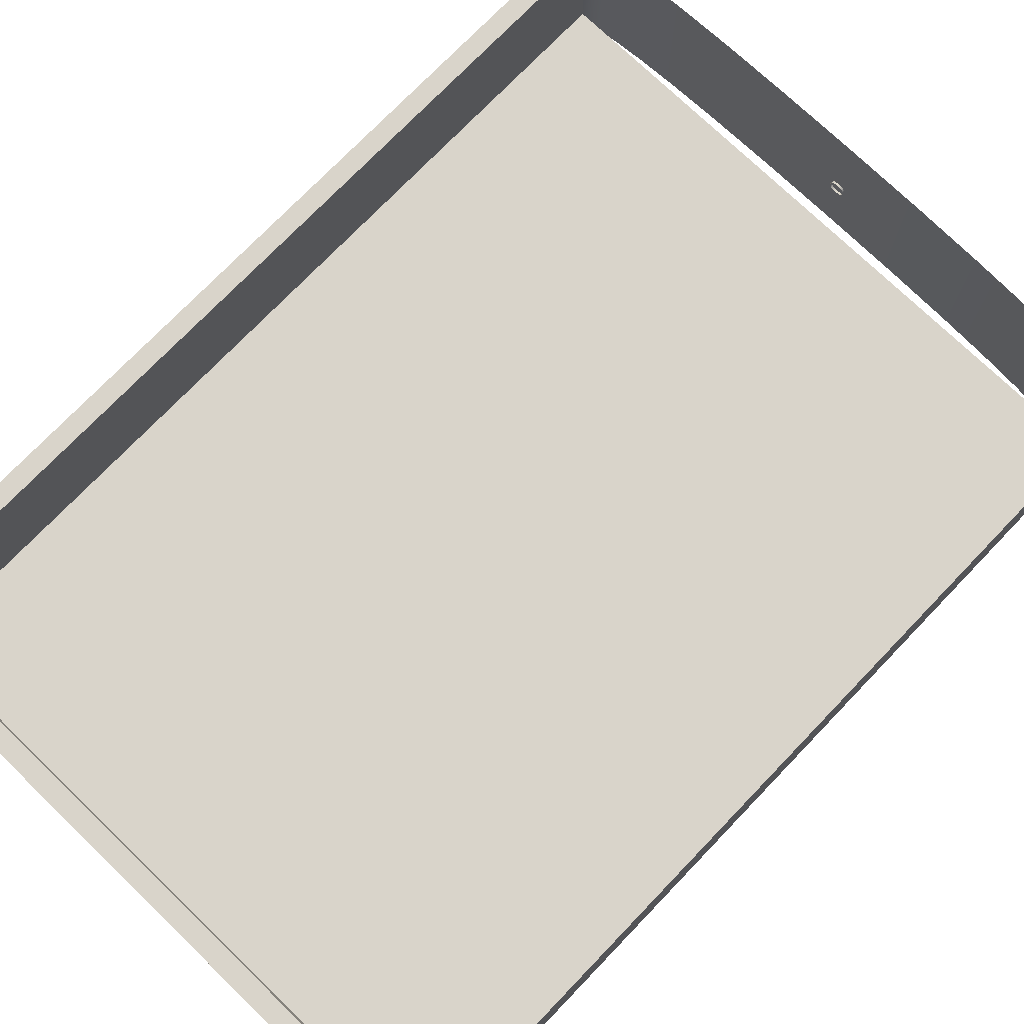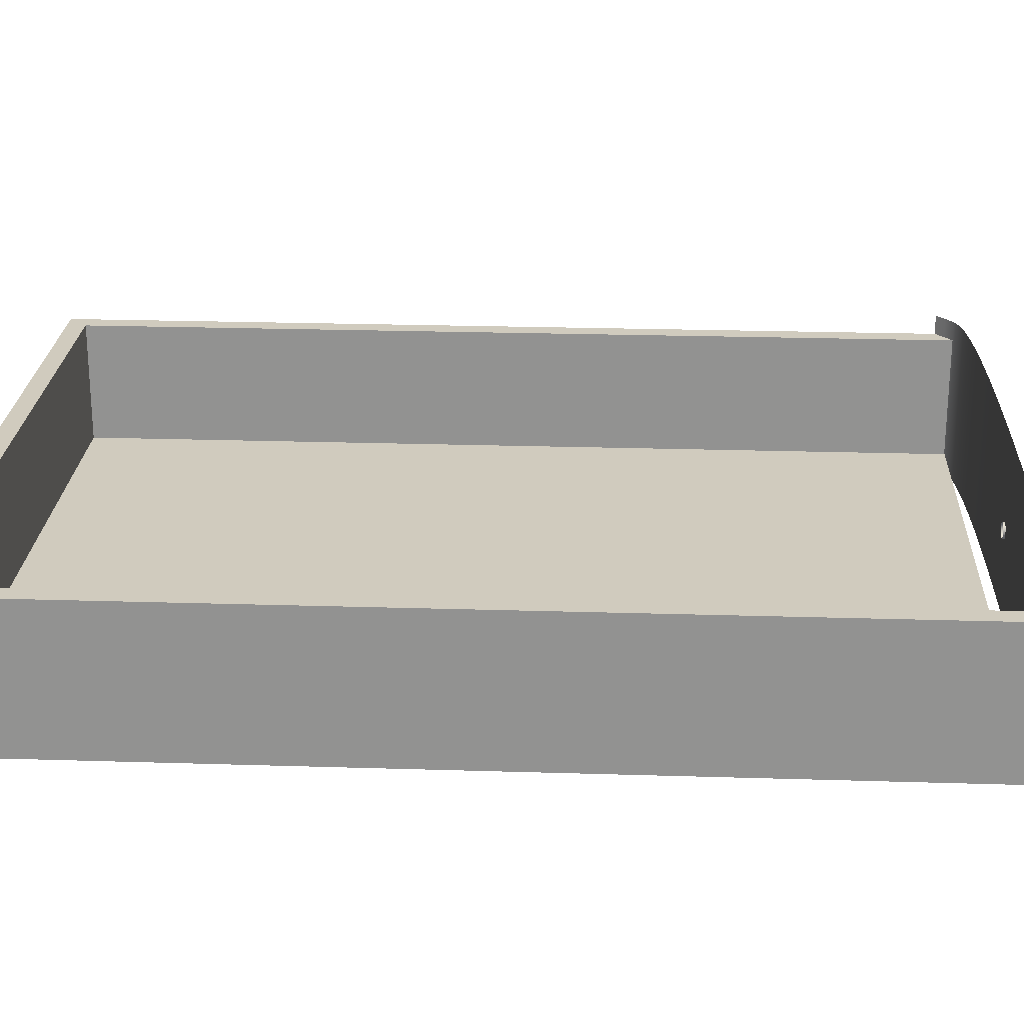
<metadata>
{"format":"obj","ext":"obj","renderer":"f3d","projection":"perspective","resolution":1024,"background":"white","views":[{"elev":74.8,"azim":-136.1,"up":"+Y"},{"elev":23.4,"azim":-87.0,"up":"+Y"}]}
</metadata>
<code>
o Part2
v 0.1763 0.655 0.3
v 0.1763 0.76 0.3
v 0.1578 0.655 0.3014
v 0.1763 0.76 0.3
v 0.1578 0.76 0.3014
v 0.1578 0.655 0.3014
v 0.1886 0.655 0.2985
v 0.1886 0.76 0.2985
v 0.1763 0.655 0.3
v 0.1886 0.76 0.2985
v 0.1763 0.76 0.3
v 0.1763 0.655 0.3
v 0.05432 0.655 0.3046
v 0.05432 0.76 0.3046
v -1e-06 0.655 0.3048
v 0.05432 0.76 0.3046
v 1e-06 0.76 0.3048
v -1e-06 0.655 0.3048
v 0.1957 0.655 0.2971
v 0.1957 0.76 0.2971
v 0.1886 0.655 0.2985
v 0.1957 0.76 0.2971
v 0.1886 0.76 0.2985
v 0.1886 0.655 0.2985
v 0.1321 0.655 0.3028
v 0.1321 0.76 0.3028
v 0.09794 0.655 0.3038
v 0.1321 0.76 0.3028
v 0.09794 0.76 0.3038
v 0.09794 0.655 0.3038
v 0.09794 0.655 0.3038
v 0.09794 0.76 0.3038
v 0.05432 0.655 0.3046
v 0.09794 0.76 0.3038
v 0.05432 0.76 0.3046
v 0.05432 0.655 0.3046
v 0.1578 0.655 0.3014
v 0.1578 0.76 0.3014
v 0.1321 0.655 0.3028
v 0.1578 0.76 0.3014
v 0.1321 0.76 0.3028
v 0.1321 0.655 0.3028
v 0.2104 0.655 0.2891
v 0.2104 0.76 0.2891
v 0.2038 0.655 0.294
v 0.2104 0.76 0.2891
v 0.2038 0.76 0.294
v 0.2038 0.655 0.294
v 0.2038 0.76 0.294
v 0.1957 0.76 0.2971
v 0.2038 0.655 0.294
v 0.1957 0.76 0.2971
v 0.1957 0.655 0.2971
v 0.2038 0.655 0.294
v 0.2164 0.655 0.2836
v 0.2164 0.76 0.2836
v 0.2104 0.655 0.2891
v 0.2164 0.76 0.2836
v 0.2104 0.76 0.2891
v 0.2104 0.655 0.2891
v -0.1763 0.655 0.3
v -0.1578 0.655 0.3014
v -0.1763 0.76 0.3
v -0.1578 0.655 0.3014
v -0.1578 0.76 0.3014
v -0.1763 0.76 0.3
v -0.1886 0.655 0.2985
v -0.1763 0.655 0.3
v -0.1886 0.76 0.2985
v -0.1763 0.655 0.3
v -0.1763 0.76 0.3
v -0.1886 0.76 0.2985
v -0.05432 0.655 0.3046
v -1e-06 0.655 0.3048
v -0.05432 0.76 0.3046
v -1e-06 0.655 0.3048
v 1e-06 0.76 0.3048
v -0.05432 0.76 0.3046
v -0.1957 0.655 0.2971
v -0.1886 0.655 0.2985
v -0.1957 0.76 0.2971
v -0.1886 0.655 0.2985
v -0.1886 0.76 0.2985
v -0.1957 0.76 0.2971
v -0.1321 0.655 0.3028
v -0.09794 0.655 0.3038
v -0.1321 0.76 0.3028
v -0.09794 0.655 0.3038
v -0.09794 0.76 0.3038
v -0.1321 0.76 0.3028
v -0.09794 0.655 0.3038
v -0.05432 0.655 0.3046
v -0.09794 0.76 0.3038
v -0.05432 0.655 0.3046
v -0.05432 0.76 0.3046
v -0.09794 0.76 0.3038
v -0.1578 0.655 0.3014
v -0.1321 0.655 0.3028
v -0.1578 0.76 0.3014
v -0.1321 0.655 0.3028
v -0.1321 0.76 0.3028
v -0.1578 0.76 0.3014
v -0.2104 0.655 0.2891
v -0.2038 0.655 0.294
v -0.2104 0.76 0.2891
v -0.2038 0.655 0.294
v -0.2038 0.76 0.294
v -0.2104 0.76 0.2891
v -0.2038 0.655 0.294
v -0.1957 0.655 0.2971
v -0.2038 0.76 0.294
v -0.1957 0.655 0.2971
v -0.1957 0.76 0.2971
v -0.2038 0.76 0.294
v -0.2164 0.655 0.2836
v -0.2104 0.655 0.2891
v -0.2164 0.76 0.2836
v -0.2104 0.655 0.2891
v -0.2104 0.76 0.2891
v -0.2164 0.76 0.2836
v 0.2039 0.7475 -0.2892
v 0.2039 0.6675 -0.2892
v 0.2039 0.7475 0.2942
v 0.2039 0.6675 -0.2892
v 0.2039 0.6675 0.2942
v 0.2039 0.7475 0.2942
v 0.2164 0.7475 0.2942
v 0.2164 0.6675 0.2942
v 0.2164 0.7475 -0.2892
v 0.2164 0.6675 0.2942
v 0.2164 0.6675 -0.2892
v 0.2164 0.7475 -0.2892
v 0.2164 0.7475 0.2942
v 0.2164 0.7475 -0.2892
v 0.2039 0.7475 0.2942
v 0.2164 0.7475 -0.2892
v 0.2039 0.7475 -0.2892
v 0.2039 0.7475 0.2942
v 0.2164 0.6675 -0.2892
v 0.2164 0.6675 0.2942
v 0.2039 0.6675 -0.2892
v 0.2164 0.6675 0.2942
v 0.2039 0.6675 0.2942
v 0.2039 0.6675 -0.2892
v 0.2164 0.7475 -0.2892
v 0.2164 0.6675 -0.2892
v 0.2039 0.7475 -0.2892
v 0.2164 0.6675 -0.2892
v 0.2039 0.6675 -0.2892
v 0.2039 0.7475 -0.2892
v 0.2039 0.7475 0.2942
v 0.2039 0.6675 0.2942
v 0.2164 0.7475 0.2942
v 0.2039 0.6675 0.2942
v 0.2164 0.6675 0.2942
v 0.2164 0.7475 0.2942
v -0.2164 0.7475 -0.2892
v -0.2164 0.6675 -0.2892
v -0.2164 0.7475 0.2942
v -0.2164 0.6675 -0.2892
v -0.2164 0.6675 0.2942
v -0.2164 0.7475 0.2942
v -0.2039 0.7475 0.2942
v -0.2039 0.6675 0.2942
v -0.2039 0.7475 -0.2892
v -0.2039 0.6675 0.2942
v -0.2039 0.6675 -0.2892
v -0.2039 0.7475 -0.2892
v -0.2039 0.7475 0.2942
v -0.2039 0.7475 -0.2892
v -0.2164 0.7475 0.2942
v -0.2039 0.7475 -0.2892
v -0.2164 0.7475 -0.2892
v -0.2164 0.7475 0.2942
v -0.2039 0.6675 -0.2892
v -0.2039 0.6675 0.2942
v -0.2164 0.6675 -0.2892
v -0.2039 0.6675 0.2942
v -0.2164 0.6675 0.2942
v -0.2164 0.6675 -0.2892
v -0.2039 0.7475 -0.2892
v -0.2039 0.6675 -0.2892
v -0.2164 0.7475 -0.2892
v -0.2039 0.6675 -0.2892
v -0.2164 0.6675 -0.2892
v -0.2164 0.7475 -0.2892
v -0.2164 0.7475 0.2942
v -0.2164 0.6675 0.2942
v -0.2039 0.7475 0.2942
v -0.2164 0.6675 0.2942
v -0.2039 0.6675 0.2942
v -0.2039 0.7475 0.2942
v -0.2164 0.6675 -0.2892
v -0.2164 0.655 -0.2892
v -0.2164 0.6675 0.2942
v -0.2164 0.655 -0.2892
v -0.2164 0.655 0.2942
v -0.2164 0.6675 0.2942
v 0.2164 0.6675 0.2942
v 0.2164 0.655 0.2942
v 0.2164 0.6675 -0.2892
v 0.2164 0.655 0.2942
v 0.2164 0.655 -0.2892
v 0.2164 0.6675 -0.2892
v 0.2164 0.6675 0.2942
v 0.2164 0.6675 -0.2892
v -0.2164 0.6675 0.2942
v 0.2164 0.6675 -0.2892
v -0.2164 0.6675 -0.2892
v -0.2164 0.6675 0.2942
v 0.2164 0.655 -0.2892
v 0.2164 0.655 0.2942
v -0.2164 0.655 -0.2892
v 0.2164 0.655 0.2942
v -0.2164 0.655 0.2942
v -0.2164 0.655 -0.2892
v 0.2164 0.6675 -0.2892
v 0.2164 0.655 -0.2892
v -0.2164 0.6675 -0.2892
v 0.2164 0.655 -0.2892
v -0.2164 0.655 -0.2892
v -0.2164 0.6675 -0.2892
v -0.2164 0.6675 0.2942
v -0.2164 0.655 0.2942
v 0.2164 0.6675 0.2942
v -0.2164 0.655 0.2942
v 0.2164 0.655 0.2942
v 0.2164 0.6675 0.2942
v -0.2039 0.7475 -0.2892
v -0.2039 0.6675 -0.2892
v -0.2039 0.7475 -0.2767
v -0.2039 0.6675 -0.2892
v -0.2039 0.6675 -0.2767
v -0.2039 0.7475 -0.2767
v 0.2039 0.7475 -0.2767
v 0.2039 0.6675 -0.2767
v 0.2039 0.7475 -0.2892
v 0.2039 0.6675 -0.2767
v 0.2039 0.6675 -0.2892
v 0.2039 0.7475 -0.2892
v 0.2039 0.7475 -0.2767
v 0.2039 0.7475 -0.2892
v -0.2039 0.7475 -0.2767
v 0.2039 0.7475 -0.2892
v -0.2039 0.7475 -0.2892
v -0.2039 0.7475 -0.2767
v 0.2039 0.6675 -0.2892
v 0.2039 0.6675 -0.2767
v -0.2039 0.6675 -0.2892
v 0.2039 0.6675 -0.2767
v -0.2039 0.6675 -0.2767
v -0.2039 0.6675 -0.2892
v 0.2039 0.7475 -0.2892
v 0.2039 0.6675 -0.2892
v -0.2039 0.7475 -0.2892
v 0.2039 0.6675 -0.2892
v -0.2039 0.6675 -0.2892
v -0.2039 0.7475 -0.2892
v -0.2039 0.7475 -0.2767
v -0.2039 0.6675 -0.2767
v 0.2039 0.7475 -0.2767
v -0.2039 0.6675 -0.2767
v 0.2039 0.6675 -0.2767
v 0.2039 0.7475 -0.2767
v 0.007292 0.7024 0.3231
v 0.009012 0.7024 0.3218
v 0.005469 0.7079 0.3231
v 0.009012 0.7024 0.3218
v 0.006759 0.7092 0.3218
v 0.005469 0.7079 0.3231
v 0.007292 0.7024 0.3231
v 0.005469 0.6969 0.3231
v 0.009012 0.7024 0.3218
v 0.005469 0.6969 0.3231
v 0.006759 0.6957 0.3218
v 0.009012 0.7024 0.3218
v -0.005 0.7024 0.3084
v -0.005573 0.7024 0.3122
v -0.00375 0.7062 0.3084
v -0.005573 0.7024 0.3122
v -0.00418 0.7066 0.3122
v -0.00375 0.7062 0.3084
v -0.005 0.7024 0.3084
v -0.00375 0.7062 0.3084
v -0.005 0.7024 0.3034
v -0.00375 0.7062 0.3084
v -0.00375 0.7062 0.3034
v -0.005 0.7024 0.3034
v -0.005 0.7024 0.3084
v -0.005 0.7024 0.3034
v -0.00375 0.6987 0.3084
v -0.005 0.7024 0.3034
v -0.00375 0.6987 0.3034
v -0.00375 0.6987 0.3084
v -0.005 0.7024 0.3084
v -0.00375 0.6987 0.3084
v -0.005573 0.7024 0.3122
v -0.00375 0.6987 0.3084
v -0.00418 0.6982 0.3122
v -0.005573 0.7024 0.3122
v 0 0.6951 0.3231
v -0.005469 0.6969 0.3231
v 0 0.6934 0.3218
v -0.005469 0.6969 0.3231
v -0.006759 0.6957 0.3218
v 0 0.6934 0.3218
v 0 0.6951 0.3231
v 0 0.6934 0.3218
v 0.005469 0.6969 0.3231
v 0 0.6934 0.3218
v 0.006759 0.6957 0.3218
v 0.005469 0.6969 0.3231
v 0 0.7074 0.3084
v -0.00375 0.7062 0.3084
v 0 0.708 0.3122
v -0.00375 0.7062 0.3084
v -0.00418 0.7066 0.3122
v 0 0.708 0.3122
v 0 0.7074 0.3084
v 0 0.708 0.3122
v 0.00375 0.7062 0.3084
v 0 0.708 0.3122
v 0.00418 0.7066 0.3122
v 0.00375 0.7062 0.3084
v 0 0.7074 0.3084
v 0.00375 0.7062 0.3084
v 0 0.7074 0.3034
v 0.00375 0.7062 0.3084
v 0.00375 0.7062 0.3034
v 0 0.7074 0.3034
v 0 0.7074 0.3084
v 0 0.7074 0.3034
v -0.00375 0.7062 0.3084
v 0 0.7074 0.3034
v -0.00375 0.7062 0.3034
v -0.00375 0.7062 0.3084
v 0.005 0.7024 0.3084
v 0.005 0.7024 0.3034
v 0.00375 0.7062 0.3084
v 0.005 0.7024 0.3034
v 0.00375 0.7062 0.3034
v 0.00375 0.7062 0.3084
v 0.005 0.7024 0.3084
v 0.00375 0.7062 0.3084
v 0.005573 0.7024 0.3122
v 0.00375 0.7062 0.3084
v 0.00418 0.7066 0.3122
v 0.005573 0.7024 0.3122
v 0.005 0.7024 0.3084
v 0.005573 0.7024 0.3122
v 0.00375 0.6987 0.3084
v 0.005573 0.7024 0.3122
v 0.00418 0.6982 0.3122
v 0.00375 0.6987 0.3084
v 0.005 0.7024 0.3084
v 0.00375 0.6987 0.3084
v 0.005 0.7024 0.3034
v 0.00375 0.6987 0.3084
v 0.00375 0.6987 0.3034
v 0.005 0.7024 0.3034
v -0.006759 0.6957 0.3149
v -0.009012 0.7024 0.3149
v -0.00418 0.6982 0.3122
v -0.009012 0.7024 0.3149
v -0.005573 0.7024 0.3122
v -0.00418 0.6982 0.3122
v -0.007292 0.7024 0.3231
v 0 0.7024 0.3232
v -0.005469 0.7079 0.3231
v 0.006759 0.7092 0.3149
v 0.00418 0.7066 0.3122
v 0 0.7114 0.3149
v 0.00418 0.7066 0.3122
v 0 0.708 0.3122
v 0 0.7114 0.3149
v 0 0.6951 0.3231
v 0 0.7024 0.3232
v -0.005469 0.6969 0.3231
v 0 0.6974 0.3084
v -0.00375 0.6987 0.3084
v 0 0.6974 0.3034
v -0.00375 0.6987 0.3084
v -0.00375 0.6987 0.3034
v 0 0.6974 0.3034
v 0 0.6974 0.3084
v 0 0.6974 0.3034
v 0.00375 0.6987 0.3084
v 0 0.6974 0.3034
v 0.00375 0.6987 0.3034
v 0.00375 0.6987 0.3084
v 0 0.6974 0.3084
v 0.00375 0.6987 0.3084
v 0 0.6968 0.3122
v 0.00375 0.6987 0.3084
v 0.00418 0.6982 0.3122
v 0 0.6968 0.3122
v 0 0.6974 0.3084
v 0 0.6968 0.3122
v -0.00375 0.6987 0.3084
v 0 0.6968 0.3122
v -0.00418 0.6982 0.3122
v -0.00375 0.6987 0.3084
v 0.006759 0.7092 0.3149
v 0.009012 0.7024 0.3149
v 0.00418 0.7066 0.3122
v 0.009012 0.7024 0.3149
v 0.005573 0.7024 0.3122
v 0.00418 0.7066 0.3122
v 0 0.7114 0.3149
v 0 0.708 0.3122
v -0.006759 0.7092 0.3149
v 0 0.708 0.3122
v -0.00418 0.7066 0.3122
v -0.006759 0.7092 0.3149
v 0 0.6951 0.3231
v 0.005469 0.6969 0.3231
v 0 0.7024 0.3232
v 0.007292 0.7024 0.3231
v 0 0.7024 0.3232
v 0.005469 0.6969 0.3231
v -0.007292 0.7024 0.3231
v -0.005469 0.7079 0.3231
v -0.009012 0.7024 0.3218
v -0.005469 0.7079 0.3231
v -0.006759 0.7092 0.3218
v -0.009012 0.7024 0.3218
v -0.007292 0.7024 0.3231
v -0.009012 0.7024 0.3218
v -0.005469 0.6969 0.3231
v -0.009012 0.7024 0.3218
v -0.006759 0.6957 0.3218
v -0.005469 0.6969 0.3231
v -0.009585 0.7024 0.3183
v -0.009012 0.7024 0.3218
v -0.007189 0.7096 0.3183
v -0.009012 0.7024 0.3218
v -0.006759 0.7092 0.3218
v -0.007189 0.7096 0.3183
v -0.009585 0.7024 0.3183
v -0.007189 0.7096 0.3183
v -0.009012 0.7024 0.3149
v -0.007189 0.7096 0.3183
v -0.006759 0.7092 0.3149
v -0.009012 0.7024 0.3149
v -0.009585 0.7024 0.3183
v -0.009012 0.7024 0.3149
v -0.007189 0.6952 0.3183
v -0.009012 0.7024 0.3149
v -0.006759 0.6957 0.3149
v -0.007189 0.6952 0.3183
v -0.009585 0.7024 0.3183
v -0.007189 0.6952 0.3183
v -0.009012 0.7024 0.3218
v -0.007189 0.6952 0.3183
v -0.006759 0.6957 0.3218
v -0.009012 0.7024 0.3218
v 0.006759 0.6957 0.3149
v 0.00418 0.6982 0.3122
v 0.009012 0.7024 0.3149
v 0.00418 0.6982 0.3122
v 0.005573 0.7024 0.3122
v 0.009012 0.7024 0.3149
v 0.007292 0.7024 0.3231
v 0.005469 0.7079 0.3231
v 0 0.7024 0.3232
v 0.006759 0.6957 0.3149
v 0 0.6934 0.3149
v 0.00418 0.6982 0.3122
v 0 0.6934 0.3149
v 0 0.6968 0.3122
v 0.00418 0.6982 0.3122
v 0.009585 0.7024 0.3183
v 0.009012 0.7024 0.3149
v 0.007189 0.7096 0.3183
v 0.009012 0.7024 0.3149
v 0.006759 0.7092 0.3149
v 0.007189 0.7096 0.3183
v 0.009585 0.7024 0.3183
v 0.007189 0.7096 0.3183
v 0.009012 0.7024 0.3218
v 0.007189 0.7096 0.3183
v 0.006759 0.7092 0.3218
v 0.009012 0.7024 0.3218
v 0.009585 0.7024 0.3183
v 0.009012 0.7024 0.3218
v 0.007189 0.6952 0.3183
v 0.009012 0.7024 0.3218
v 0.006759 0.6957 0.3218
v 0.007189 0.6952 0.3183
v 0.009585 0.7024 0.3183
v 0.007189 0.6952 0.3183
v 0.009012 0.7024 0.3149
v 0.007189 0.6952 0.3183
v 0.006759 0.6957 0.3149
v 0.009012 0.7024 0.3149
v 0 0.7097 0.3231
v 0.005469 0.7079 0.3231
v 0 0.7114 0.3218
v 0.005469 0.7079 0.3231
v 0.006759 0.7092 0.3218
v 0 0.7114 0.3218
v 0 0.7097 0.3231
v 0 0.7114 0.3218
v -0.005469 0.7079 0.3231
v 0 0.7114 0.3218
v -0.006759 0.7092 0.3218
v -0.005469 0.7079 0.3231
v 0 0.6968 0.3122
v 0 0.6934 0.3149
v -0.00418 0.6982 0.3122
v 0 0.6934 0.3149
v -0.006759 0.6957 0.3149
v -0.00418 0.6982 0.3122
v 0 0.712 0.3183
v -0.007189 0.7096 0.3183
v 0 0.7114 0.3218
v -0.007189 0.7096 0.3183
v -0.006759 0.7092 0.3218
v 0 0.7114 0.3218
v 0 0.712 0.3183
v 0 0.7114 0.3218
v 0.007189 0.7096 0.3183
v 0 0.7114 0.3218
v 0.006759 0.7092 0.3218
v 0.007189 0.7096 0.3183
v 0 0.712 0.3183
v 0.007189 0.7096 0.3183
v 0 0.7114 0.3149
v 0.007189 0.7096 0.3183
v 0.006759 0.7092 0.3149
v 0 0.7114 0.3149
v 0 0.712 0.3183
v 0 0.7114 0.3149
v -0.007189 0.7096 0.3183
v 0 0.7114 0.3149
v -0.006759 0.7092 0.3149
v -0.007189 0.7096 0.3183
v 0 0.6928 0.3183
v -0.007189 0.6952 0.3183
v 0 0.6934 0.3149
v -0.007189 0.6952 0.3183
v -0.006759 0.6957 0.3149
v 0 0.6934 0.3149
v 0 0.6928 0.3183
v 0 0.6934 0.3149
v 0.007189 0.6952 0.3183
v 0 0.6934 0.3149
v 0.006759 0.6957 0.3149
v 0.007189 0.6952 0.3183
v 0 0.6928 0.3183
v 0.007189 0.6952 0.3183
v 0 0.6934 0.3218
v 0.007189 0.6952 0.3183
v 0.006759 0.6957 0.3218
v 0 0.6934 0.3218
v 0 0.6928 0.3183
v 0 0.6934 0.3218
v -0.007189 0.6952 0.3183
v 0 0.6934 0.3218
v -0.006759 0.6957 0.3218
v -0.007189 0.6952 0.3183
v -0.006759 0.7092 0.3149
v -0.00418 0.7066 0.3122
v -0.009012 0.7024 0.3149
v -0.00418 0.7066 0.3122
v -0.005573 0.7024 0.3122
v -0.009012 0.7024 0.3149
v -0.007292 0.7024 0.3231
v -0.005469 0.6969 0.3231
v 0 0.7024 0.3232
v 0 0.7097 0.3231
v -0.005469 0.7079 0.3231
v 0 0.7024 0.3232
v 0 0.7097 0.3231
v 0 0.7024 0.3232
v 0.005469 0.7079 0.3231
f 1 2 3
f 4 5 6
f 7 8 9
f 10 11 12
f 13 14 15
f 16 17 18
f 19 20 21
f 22 23 24
f 25 26 27
f 28 29 30
f 31 32 33
f 34 35 36
f 37 38 39
f 40 41 42
f 43 44 45
f 46 47 48
f 49 50 51
f 52 53 54
f 55 56 57
f 58 59 60
f 61 62 63
f 64 65 66
f 67 68 69
f 70 71 72
f 73 74 75
f 76 77 78
f 79 80 81
f 82 83 84
f 85 86 87
f 88 89 90
f 91 92 93
f 94 95 96
f 97 98 99
f 100 101 102
f 103 104 105
f 106 107 108
f 109 110 111
f 112 113 114
f 115 116 117
f 118 119 120
f 121 122 123
f 124 125 126
f 127 128 129
f 130 131 132
f 133 134 135
f 136 137 138
f 139 140 141
f 142 143 144
f 145 146 147
f 148 149 150
f 151 152 153
f 154 155 156
f 157 158 159
f 160 161 162
f 163 164 165
f 166 167 168
f 169 170 171
f 172 173 174
f 175 176 177
f 178 179 180
f 181 182 183
f 184 185 186
f 187 188 189
f 190 191 192
f 193 194 195
f 196 197 198
f 199 200 201
f 202 203 204
f 205 206 207
f 208 209 210
f 211 212 213
f 214 215 216
f 217 218 219
f 220 221 222
f 223 224 225
f 226 227 228
f 229 230 231
f 232 233 234
f 235 236 237
f 238 239 240
f 241 242 243
f 244 245 246
f 247 248 249
f 250 251 252
f 253 254 255
f 256 257 258
f 259 260 261
f 262 263 264
f 265 266 267
f 268 269 270
f 271 272 273
f 274 275 276
f 277 278 279
f 280 281 282
f 283 284 285
f 286 287 288
f 289 290 291
f 292 293 294
f 295 296 297
f 298 299 300
f 301 302 303
f 304 305 306
f 307 308 309
f 310 311 312
f 313 314 315
f 316 317 318
f 319 320 321
f 322 323 324
f 325 326 327
f 328 329 330
f 331 332 333
f 334 335 336
f 337 338 339
f 340 341 342
f 343 344 345
f 346 347 348
f 349 350 351
f 352 353 354
f 355 356 357
f 358 359 360
f 361 362 363
f 364 365 366
f 367 368 369
f 370 371 372
f 373 374 375
f 376 377 378
f 379 380 381
f 382 383 384
f 385 386 387
f 388 389 390
f 391 392 393
f 394 395 396
f 397 398 399
f 400 401 402
f 403 404 405
f 406 407 408
f 409 410 411
f 412 413 414
f 415 416 417
f 418 419 420
f 421 422 423
f 424 425 426
f 427 428 429
f 430 431 432
f 433 434 435
f 436 437 438
f 439 440 441
f 442 443 444
f 445 446 447
f 448 449 450
f 451 452 453
f 454 455 456
f 457 458 459
f 460 461 462
f 463 464 465
f 466 467 468
f 469 470 471
f 472 473 474
f 475 476 477
f 478 479 480
f 481 482 483
f 484 485 486
f 487 488 489
f 490 491 492
f 493 494 495
f 496 497 498
f 499 500 501
f 502 503 504
f 505 506 507
f 508 509 510
f 511 512 513
f 514 515 516
f 517 518 519
f 520 521 522
f 523 524 525
f 526 527 528
f 529 530 531
f 532 533 534
f 535 536 537
f 538 539 540
f 541 542 543
f 544 545 546
f 547 548 549
f 550 551 552
f 553 554 555
f 556 557 558
f 559 560 561
f 562 563 564
f 565 566 567
f 568 569 570
f 571 572 573
f 574 575 576

</code>
